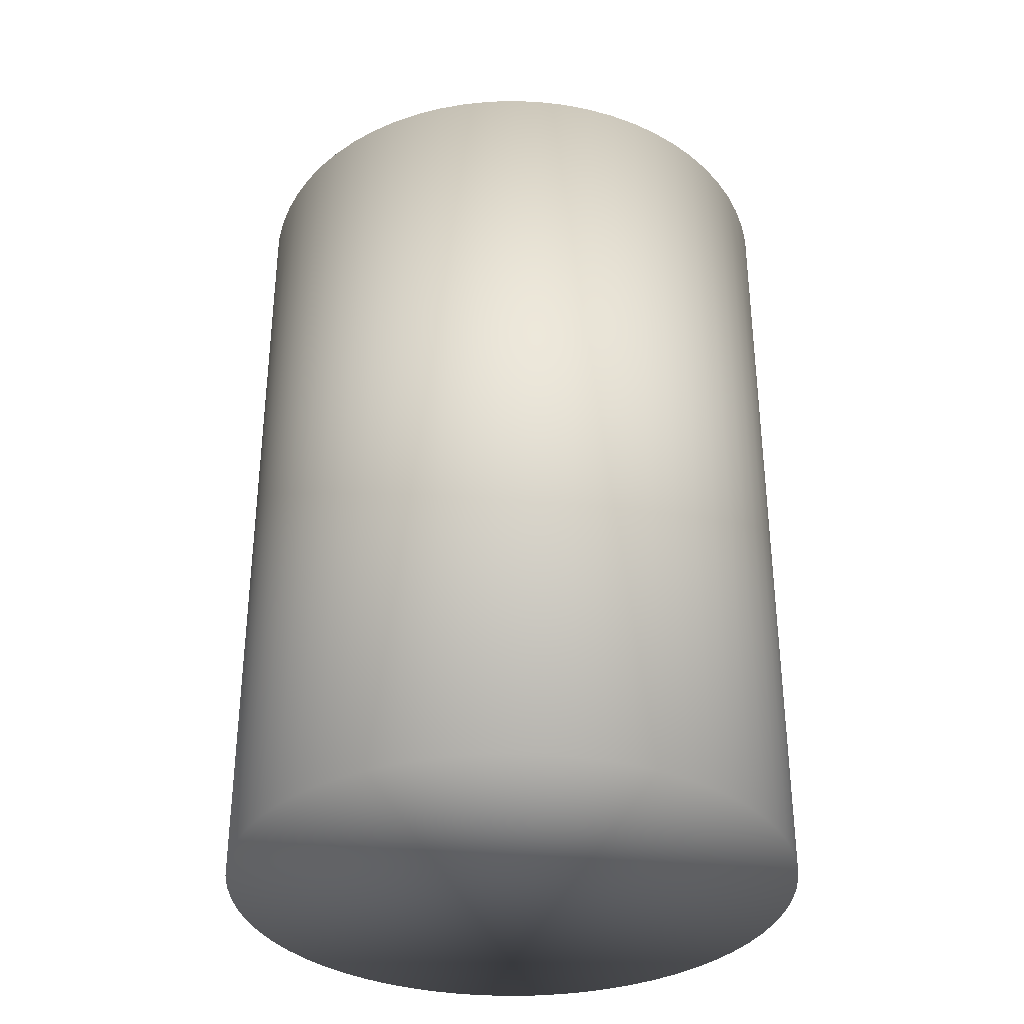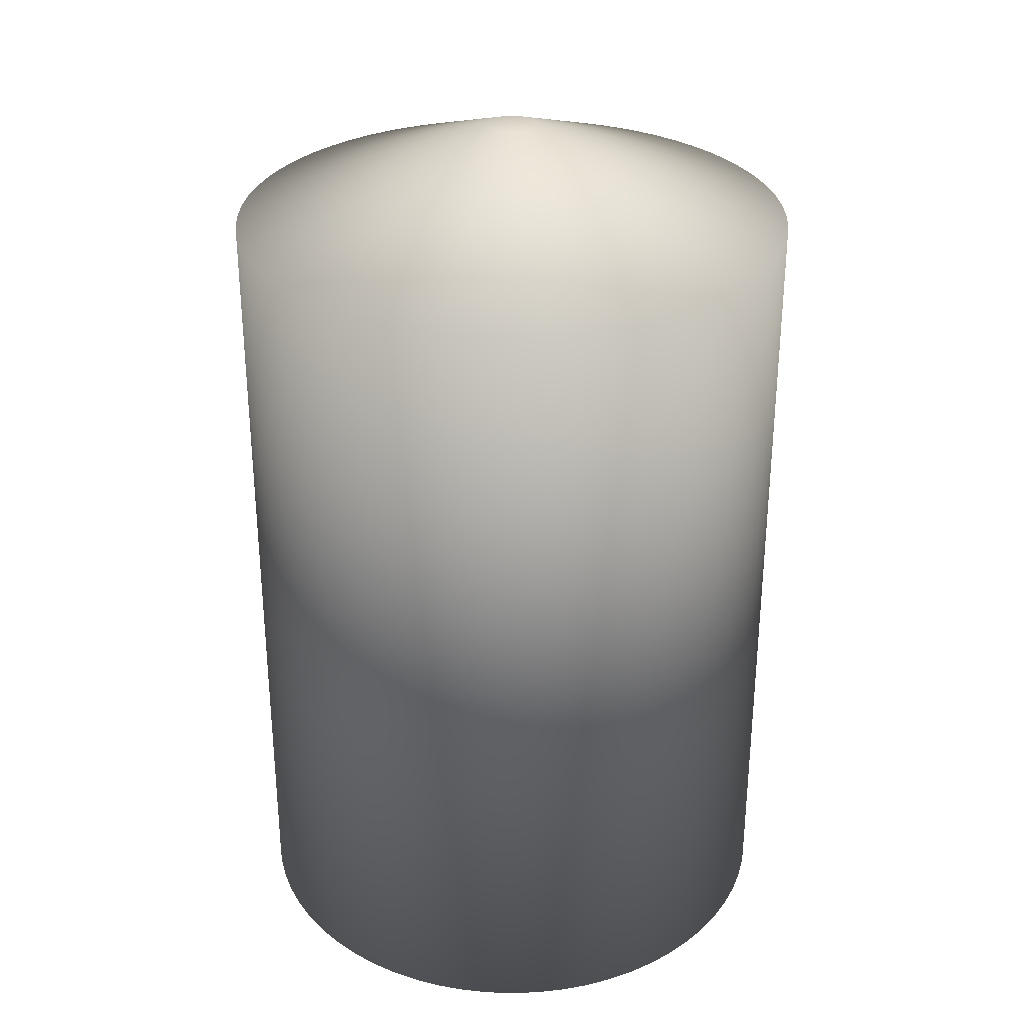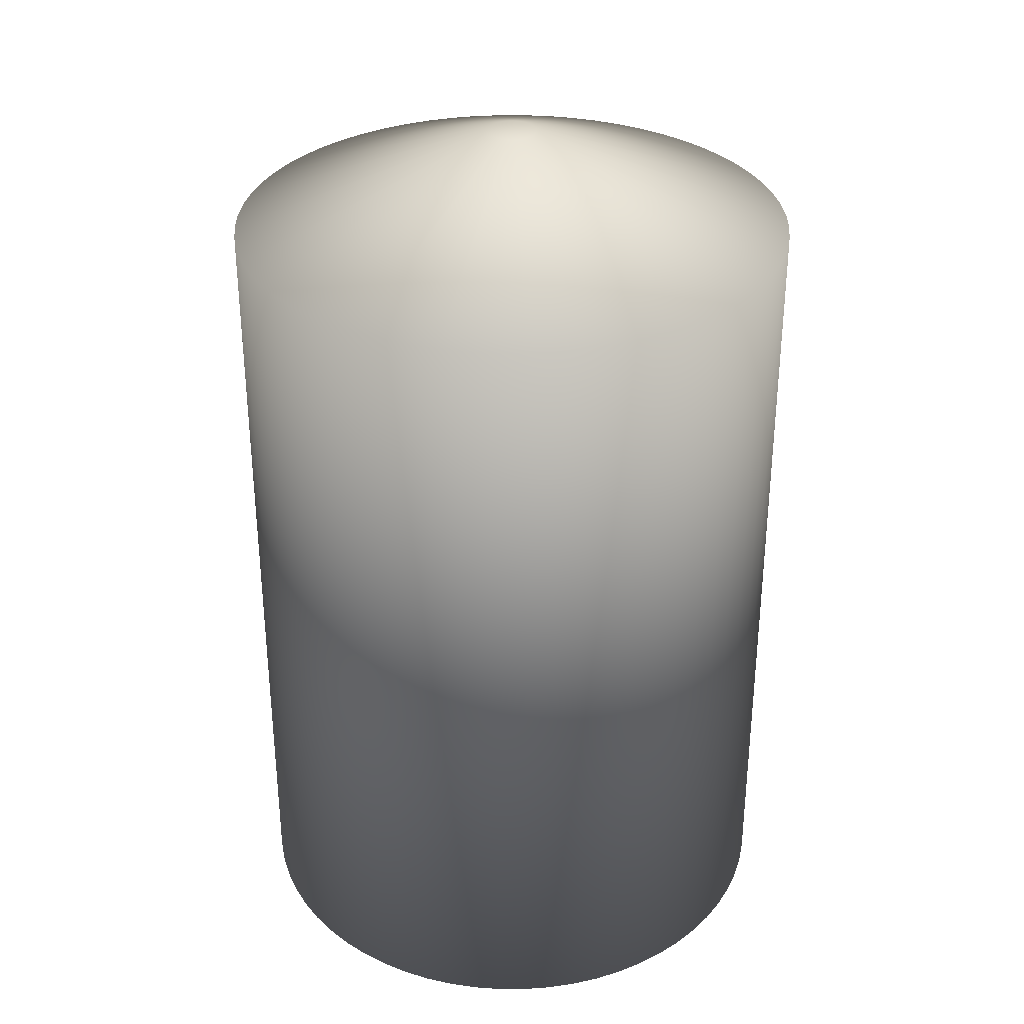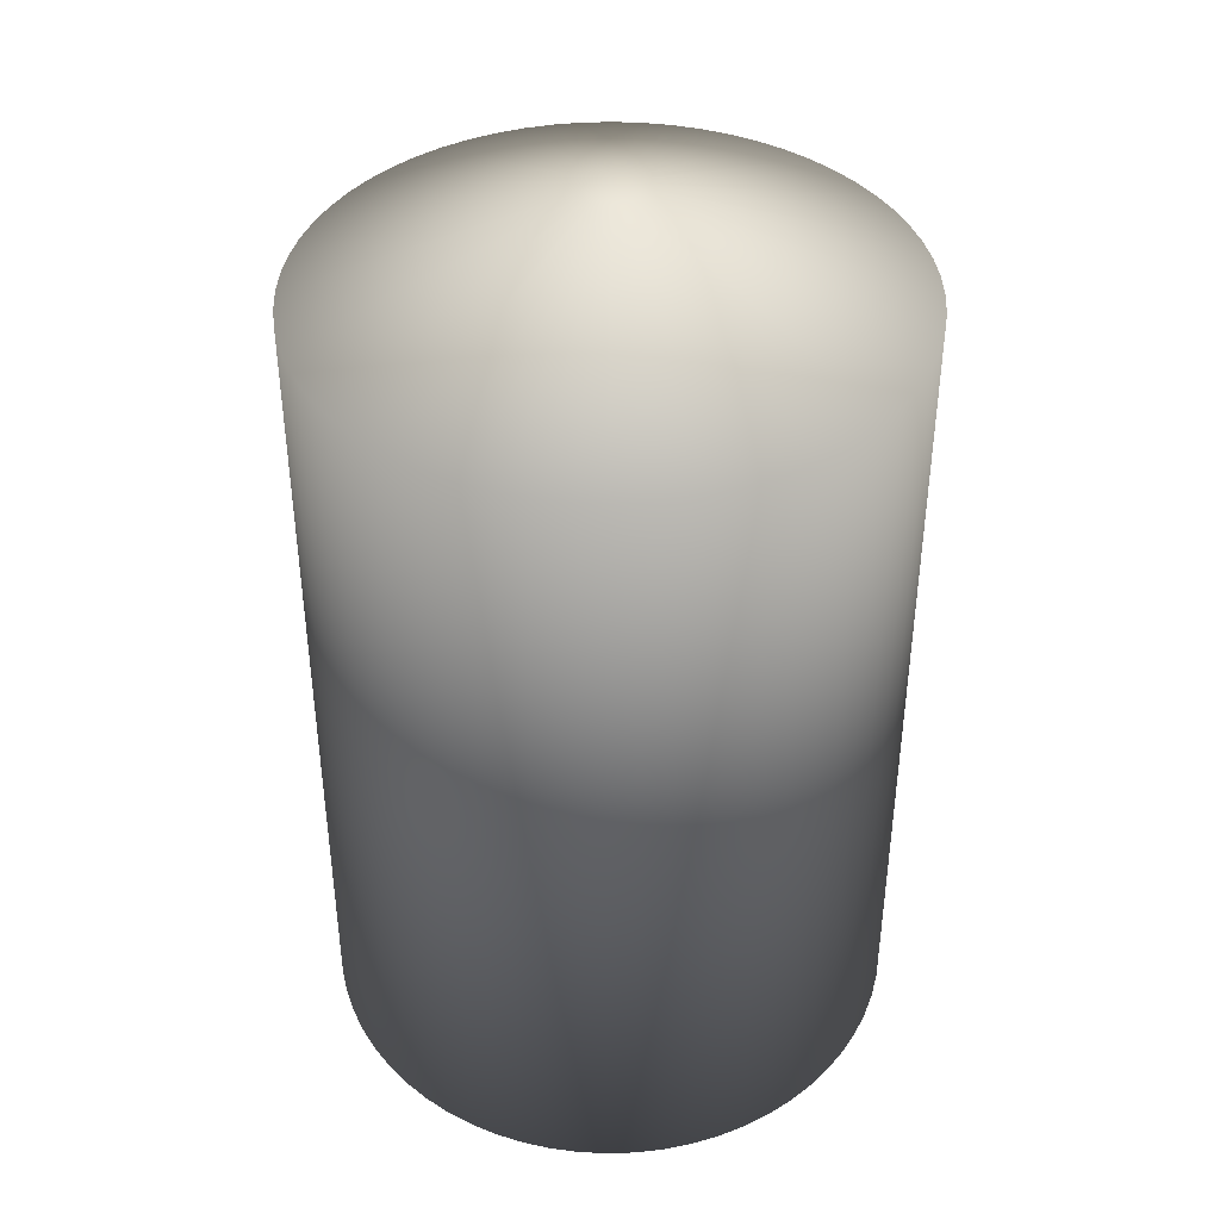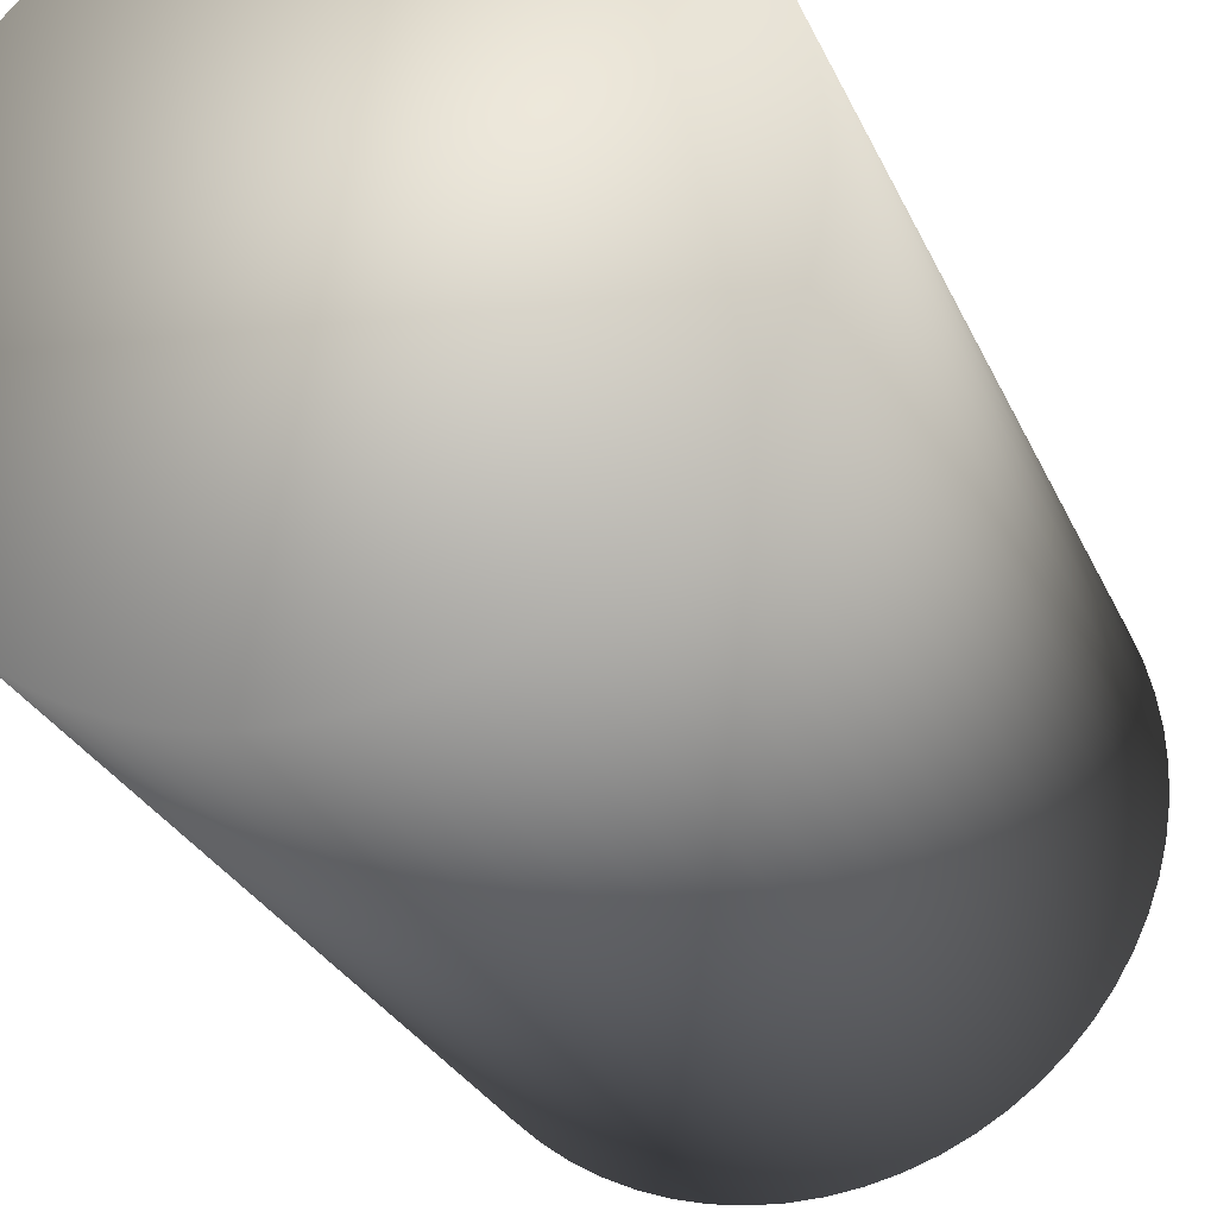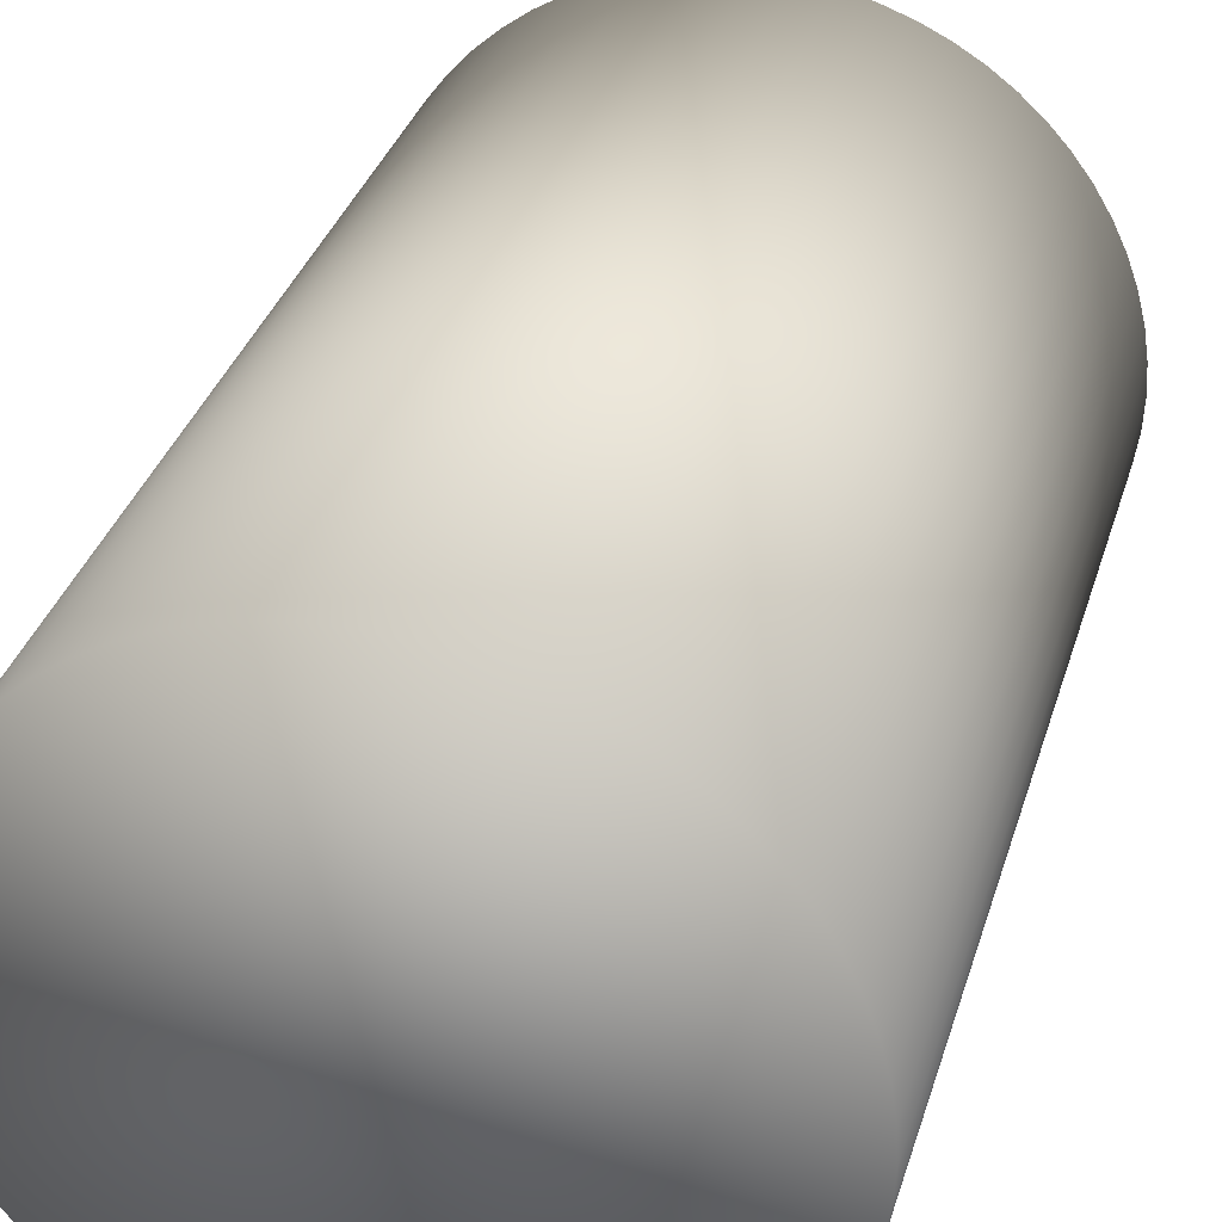
<metadata>
{"format":"obj","ext":"obj","renderer":"f3d","projection":"perspective","resolution":1024,"background":"white","views":[{"elev":-34.6,"azim":123.2,"up":"+Z"},{"elev":30.9,"azim":-11.3,"up":"+Z"},{"elev":32.9,"azim":42.2,"up":"+Z"},{"elev":41.2,"azim":-168.1,"up":"+Z"},{"elev":-27.1,"azim":-160.1,"up":"+Y"},{"elev":33.9,"azim":-164.1,"up":"+Y"}]}
</metadata>
<code>
o Candle2_Cylinder.002
v 1.654 -0.8668 2.31
v 1.654 -0.9126 2.47
v 1.659 -0.867 2.31
v 1.654 -0.9126 2.47
v 1.664 -0.8678 2.31
v 1.655 -0.9127 2.47
v 1.668 -0.869 2.31
v 1.655 -0.9128 2.47
v 1.673 -0.8706 2.31
v 1.656 -0.9129 2.47
v 1.678 -0.8727 2.31
v 1.656 -0.9131 2.47
v 1.682 -0.8752 2.31
v 1.656 -0.9133 2.47
v 1.686 -0.8782 2.31
v 1.657 -0.9136 2.47
v 1.689 -0.8815 2.31
v 1.657 -0.9138 2.47
v 1.693 -0.8851 2.31
v 1.657 -0.9142 2.47
v 1.696 -0.8891 2.31
v 1.658 -0.9145 2.47
v 1.698 -0.8933 2.31
v 1.658 -0.9149 2.47
v 1.7 -0.8977 2.31
v 1.658 -0.9152 2.47
v 1.702 -0.9024 2.31
v 1.658 -0.9156 2.47
v 1.703 -0.9071 2.31
v 1.658 -0.9161 2.47
v 1.704 -0.912 2.31
v 1.658 -0.9165 2.47
v 1.704 -0.9169 2.31
v 1.658 -0.9169 2.47
v 1.704 -0.9218 2.31
v 1.658 -0.9173 2.47
v 1.703 -0.9267 2.31
v 1.658 -0.9178 2.47
v 1.702 -0.9315 2.31
v 1.658 -0.9182 2.47
v 1.7 -0.9361 2.31
v 1.658 -0.9186 2.47
v 1.698 -0.9405 2.31
v 1.658 -0.919 2.47
v 1.696 -0.9447 2.31
v 1.658 -0.9193 2.47
v 1.693 -0.9487 2.31
v 1.657 -0.9197 2.47
v 1.689 -0.9523 2.31
v 1.657 -0.92 2.47
v 1.686 -0.9556 2.31
v 1.657 -0.9203 2.47
v 1.682 -0.9586 2.31
v 1.656 -0.9205 2.47
v 1.678 -0.9611 2.31
v 1.656 -0.9207 2.47
v 1.673 -0.9632 2.31
v 1.656 -0.9209 2.47
v 1.668 -0.9649 2.31
v 1.655 -0.9211 2.47
v 1.664 -0.966 2.31
v 1.655 -0.9212 2.47
v 1.659 -0.9668 2.31
v 1.654 -0.9212 2.47
v 1.654 -0.967 2.31
v 1.654 -0.9212 2.47
v 1.649 -0.9668 2.31
v 1.653 -0.9212 2.47
v 1.644 -0.966 2.31
v 1.653 -0.9212 2.47
v 1.639 -0.9649 2.31
v 1.653 -0.9211 2.47
v 1.635 -0.9632 2.31
v 1.652 -0.9209 2.47
v 1.63 -0.9611 2.31
v 1.652 -0.9207 2.47
v 1.626 -0.9586 2.31
v 1.651 -0.9205 2.47
v 1.622 -0.9556 2.31
v 1.651 -0.9203 2.47
v 1.618 -0.9523 2.31
v 1.651 -0.92 2.47
v 1.615 -0.9487 2.31
v 1.651 -0.9197 2.47
v 1.612 -0.9447 2.31
v 1.65 -0.9193 2.47
v 1.61 -0.9405 2.31
v 1.65 -0.919 2.47
v 1.608 -0.9361 2.31
v 1.65 -0.9186 2.47
v 1.606 -0.9315 2.31
v 1.65 -0.9182 2.47
v 1.605 -0.9267 2.31
v 1.65 -0.9178 2.47
v 1.604 -0.9218 2.31
v 1.65 -0.9173 2.47
v 1.604 -0.9169 2.31
v 1.65 -0.9169 2.47
v 1.604 -0.912 2.31
v 1.65 -0.9165 2.47
v 1.605 -0.9071 2.31
v 1.65 -0.9161 2.47
v 1.606 -0.9024 2.31
v 1.65 -0.9156 2.47
v 1.608 -0.8977 2.31
v 1.65 -0.9152 2.47
v 1.61 -0.8933 2.31
v 1.65 -0.9149 2.47
v 1.612 -0.8891 2.31
v 1.65 -0.9145 2.47
v 1.615 -0.8851 2.31
v 1.651 -0.9142 2.47
v 1.618 -0.8815 2.31
v 1.651 -0.9138 2.47
v 1.622 -0.8782 2.31
v 1.651 -0.9136 2.47
v 1.626 -0.8752 2.31
v 1.651 -0.9133 2.47
v 1.63 -0.8727 2.31
v 1.652 -0.9131 2.47
v 1.635 -0.8706 2.31
v 1.652 -0.9129 2.47
v 1.639 -0.869 2.31
v 1.653 -0.9128 2.47
v 1.644 -0.8678 2.31
v 1.653 -0.9127 2.47
v 1.649 -0.867 2.31
v 1.653 -0.9126 2.47
v 1.659 -0.867 2.453
v 1.654 -0.8668 2.453
v 1.664 -0.8678 2.453
v 1.668 -0.869 2.453
v 1.673 -0.8706 2.453
v 1.678 -0.8727 2.453
v 1.682 -0.8752 2.453
v 1.686 -0.8782 2.453
v 1.689 -0.8815 2.453
v 1.693 -0.8851 2.453
v 1.696 -0.8891 2.453
v 1.698 -0.8933 2.453
v 1.7 -0.8977 2.453
v 1.702 -0.9024 2.453
v 1.703 -0.9071 2.453
v 1.704 -0.912 2.453
v 1.704 -0.9169 2.453
v 1.704 -0.9218 2.453
v 1.703 -0.9267 2.453
v 1.702 -0.9315 2.453
v 1.7 -0.9361 2.453
v 1.698 -0.9405 2.453
v 1.696 -0.9447 2.453
v 1.693 -0.9487 2.453
v 1.689 -0.9523 2.453
v 1.686 -0.9556 2.453
v 1.682 -0.9586 2.453
v 1.678 -0.9611 2.453
v 1.673 -0.9632 2.453
v 1.668 -0.9649 2.453
v 1.664 -0.966 2.453
v 1.659 -0.9668 2.453
v 1.654 -0.967 2.453
v 1.649 -0.9668 2.453
v 1.644 -0.966 2.453
v 1.639 -0.9649 2.453
v 1.635 -0.9632 2.453
v 1.63 -0.9611 2.453
v 1.626 -0.9586 2.453
v 1.622 -0.9556 2.453
v 1.618 -0.9523 2.453
v 1.615 -0.9487 2.453
v 1.612 -0.9447 2.453
v 1.61 -0.9405 2.453
v 1.608 -0.9361 2.453
v 1.606 -0.9315 2.453
v 1.605 -0.9267 2.453
v 1.604 -0.9218 2.453
v 1.604 -0.9169 2.453
v 1.604 -0.912 2.453
v 1.605 -0.9071 2.453
v 1.606 -0.9024 2.453
v 1.608 -0.8977 2.453
v 1.61 -0.8933 2.453
v 1.612 -0.8891 2.453
v 1.615 -0.8851 2.453
v 1.618 -0.8815 2.453
v 1.622 -0.8782 2.453
v 1.626 -0.8752 2.453
v 1.63 -0.8727 2.453
v 1.635 -0.8706 2.453
v 1.639 -0.869 2.453
v 1.644 -0.8678 2.453
v 1.649 -0.867 2.453
v 1.654 -0.9169 2.47
g Candle2_Cylinder.002_None
f 130 3 1
f 129 5 3
f 131 7 5
f 132 9 7
f 133 11 9
f 134 13 11
f 135 15 13
f 136 17 15
f 137 19 17
f 138 21 19
f 139 23 21
f 140 25 23
f 141 27 25
f 142 29 27
f 143 31 29
f 144 33 31
f 145 35 33
f 146 37 35
f 147 39 37
f 148 41 39
f 149 43 41
f 150 45 43
f 151 47 45
f 152 49 47
f 153 51 49
f 154 53 51
f 155 55 53
f 156 57 55
f 157 59 57
f 158 61 59
f 159 63 61
f 160 65 63
f 161 67 65
f 162 69 67
f 163 71 69
f 164 73 71
f 165 75 73
f 166 77 75
f 167 79 77
f 168 81 79
f 169 83 81
f 170 85 83
f 171 87 85
f 172 89 87
f 173 91 89
f 174 93 91
f 175 95 93
f 176 97 95
f 177 99 97
f 178 101 99
f 179 103 101
f 180 105 103
f 181 107 105
f 182 109 107
f 183 111 109
f 184 113 111
f 185 115 113
f 186 117 115
f 187 119 117
f 188 121 119
f 189 123 121
f 190 125 123
f 191 127 125
f 192 1 127
f 63 95 127
f 4 130 2
f 6 129 4
f 8 131 6
f 10 132 8
f 10 134 133
f 14 134 12
f 16 135 14
f 16 137 136
f 20 137 18
f 22 138 20
f 22 140 139
f 26 140 24
f 28 141 26
f 28 143 142
f 32 143 30
f 34 144 32
f 36 145 34
f 38 146 36
f 40 147 38
f 42 148 40
f 42 150 149
f 46 150 44
f 48 151 46
f 48 153 152
f 52 153 50
f 54 154 52
f 54 156 155
f 58 156 56
f 60 157 58
f 60 159 158
f 64 159 62
f 66 160 64
f 68 161 66
f 70 162 68
f 72 163 70
f 74 164 72
f 74 166 165
f 78 166 76
f 80 167 78
f 80 169 168
f 84 169 82
f 86 170 84
f 86 172 171
f 90 172 88
f 92 173 90
f 92 175 174
f 96 175 94
f 98 176 96
f 100 177 98
f 102 178 100
f 104 179 102
f 106 180 104
f 106 182 181
f 110 182 108
f 112 183 110
f 112 185 184
f 116 185 114
f 118 186 116
f 118 188 187
f 122 188 120
f 124 189 122
f 124 191 190
f 128 191 126
f 2 192 128
f 4 2 193
f 2 128 193
f 128 126 193
f 126 124 193
f 124 122 193
f 122 120 193
f 120 118 193
f 118 116 193
f 116 114 193
f 114 112 193
f 112 110 193
f 110 108 193
f 108 106 193
f 106 104 193
f 104 102 193
f 102 100 193
f 100 98 193
f 98 96 193
f 96 94 193
f 94 92 193
f 92 90 193
f 90 88 193
f 88 86 193
f 86 84 193
f 84 82 193
f 82 80 193
f 80 78 193
f 78 76 193
f 76 74 193
f 74 72 193
f 72 70 193
f 70 68 193
f 68 66 193
f 66 64 193
f 64 62 193
f 62 60 193
f 60 58 193
f 58 56 193
f 56 54 193
f 54 52 193
f 52 50 193
f 50 48 193
f 48 46 193
f 46 44 193
f 44 42 193
f 42 40 193
f 40 38 193
f 38 36 193
f 36 34 193
f 34 32 193
f 32 30 193
f 30 28 193
f 28 26 193
f 26 24 193
f 24 22 193
f 22 20 193
f 20 18 193
f 18 16 193
f 16 14 193
f 14 12 193
f 12 10 193
f 10 8 193
f 8 6 193
f 6 4 193
f 130 129 3
f 129 131 5
f 131 132 7
f 132 133 9
f 133 134 11
f 134 135 13
f 135 136 15
f 136 137 17
f 137 138 19
f 138 139 21
f 139 140 23
f 140 141 25
f 141 142 27
f 142 143 29
f 143 144 31
f 144 145 33
f 145 146 35
f 146 147 37
f 147 148 39
f 148 149 41
f 149 150 43
f 150 151 45
f 151 152 47
f 152 153 49
f 153 154 51
f 154 155 53
f 155 156 55
f 156 157 57
f 157 158 59
f 158 159 61
f 159 160 63
f 160 161 65
f 161 162 67
f 162 163 69
f 163 164 71
f 164 165 73
f 165 166 75
f 166 167 77
f 167 168 79
f 168 169 81
f 169 170 83
f 170 171 85
f 171 172 87
f 172 173 89
f 173 174 91
f 174 175 93
f 175 176 95
f 176 177 97
f 177 178 99
f 178 179 101
f 179 180 103
f 180 181 105
f 181 182 107
f 182 183 109
f 183 184 111
f 184 185 113
f 185 186 115
f 186 187 117
f 187 188 119
f 188 189 121
f 189 190 123
f 190 191 125
f 191 192 127
f 192 130 1
f 127 1 3
f 3 5 127
f 5 7 127
f 7 9 11
f 11 13 15
f 15 17 23
f 17 19 23
f 19 21 23
f 23 25 27
f 27 29 23
f 29 31 23
f 31 33 35
f 35 37 31
f 37 39 31
f 39 41 43
f 43 45 47
f 47 49 55
f 49 51 55
f 51 53 55
f 55 57 59
f 59 61 55
f 61 63 55
f 63 65 67
f 67 69 63
f 69 71 63
f 71 73 75
f 75 77 79
f 79 81 87
f 81 83 87
f 83 85 87
f 87 89 91
f 91 93 87
f 93 95 87
f 95 97 99
f 99 101 95
f 101 103 95
f 103 105 107
f 107 109 111
f 111 113 119
f 113 115 119
f 115 117 119
f 119 121 123
f 123 125 119
f 125 127 119
f 7 11 127
f 11 15 127
f 39 43 31
f 43 47 31
f 71 75 63
f 75 79 63
f 103 107 95
f 107 111 95
f 15 23 127
f 23 31 127
f 47 55 31
f 55 63 31
f 79 87 63
f 87 95 63
f 111 119 95
f 119 127 95
f 127 31 63
f 4 129 130
f 6 131 129
f 8 132 131
f 10 133 132
f 10 12 134
f 14 135 134
f 16 136 135
f 16 18 137
f 20 138 137
f 22 139 138
f 22 24 140
f 26 141 140
f 28 142 141
f 28 30 143
f 32 144 143
f 34 145 144
f 36 146 145
f 38 147 146
f 40 148 147
f 42 149 148
f 42 44 150
f 46 151 150
f 48 152 151
f 48 50 153
f 52 154 153
f 54 155 154
f 54 56 156
f 58 157 156
f 60 158 157
f 60 62 159
f 64 160 159
f 66 161 160
f 68 162 161
f 70 163 162
f 72 164 163
f 74 165 164
f 74 76 166
f 78 167 166
f 80 168 167
f 80 82 169
f 84 170 169
f 86 171 170
f 86 88 172
f 90 173 172
f 92 174 173
f 92 94 175
f 96 176 175
f 98 177 176
f 100 178 177
f 102 179 178
f 104 180 179
f 106 181 180
f 106 108 182
f 110 183 182
f 112 184 183
f 112 114 185
f 116 186 185
f 118 187 186
f 118 120 188
f 122 189 188
f 124 190 189
f 124 126 191
f 128 192 191
f 2 130 192

</code>
